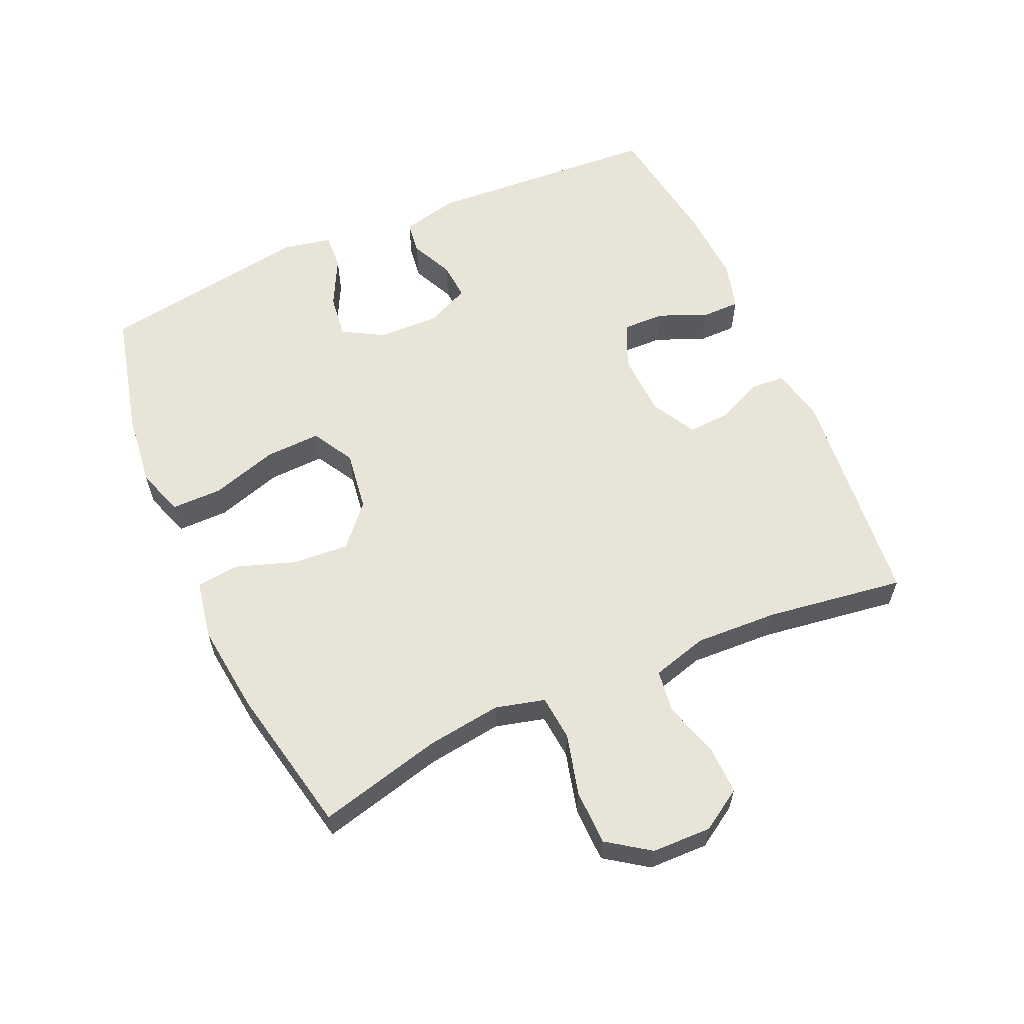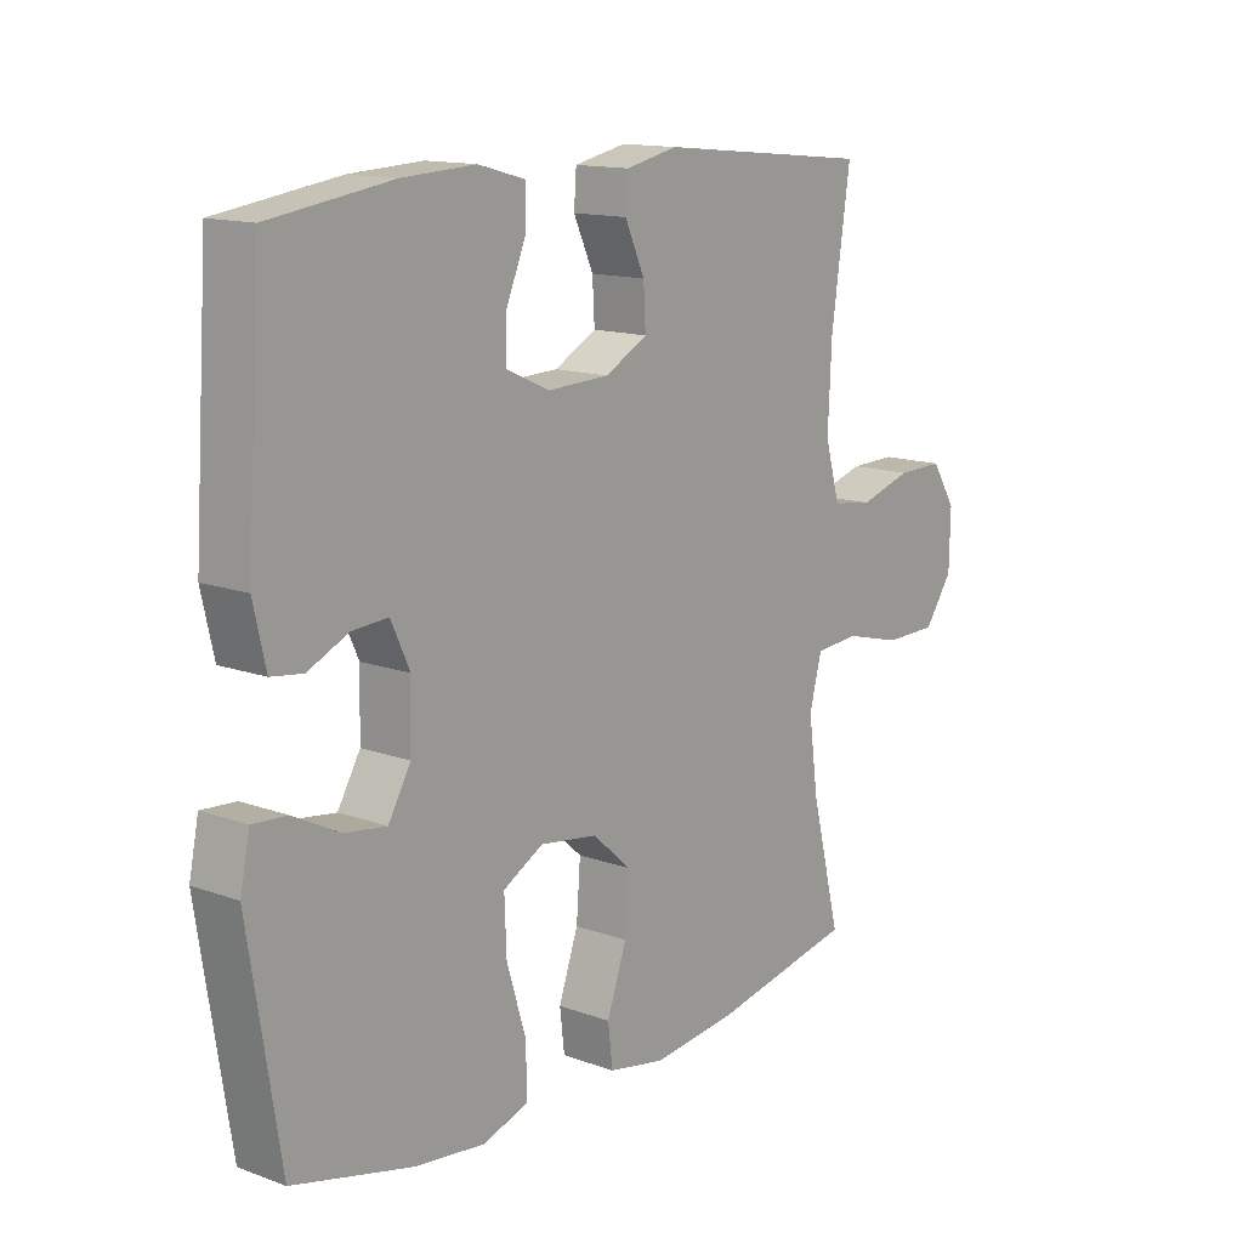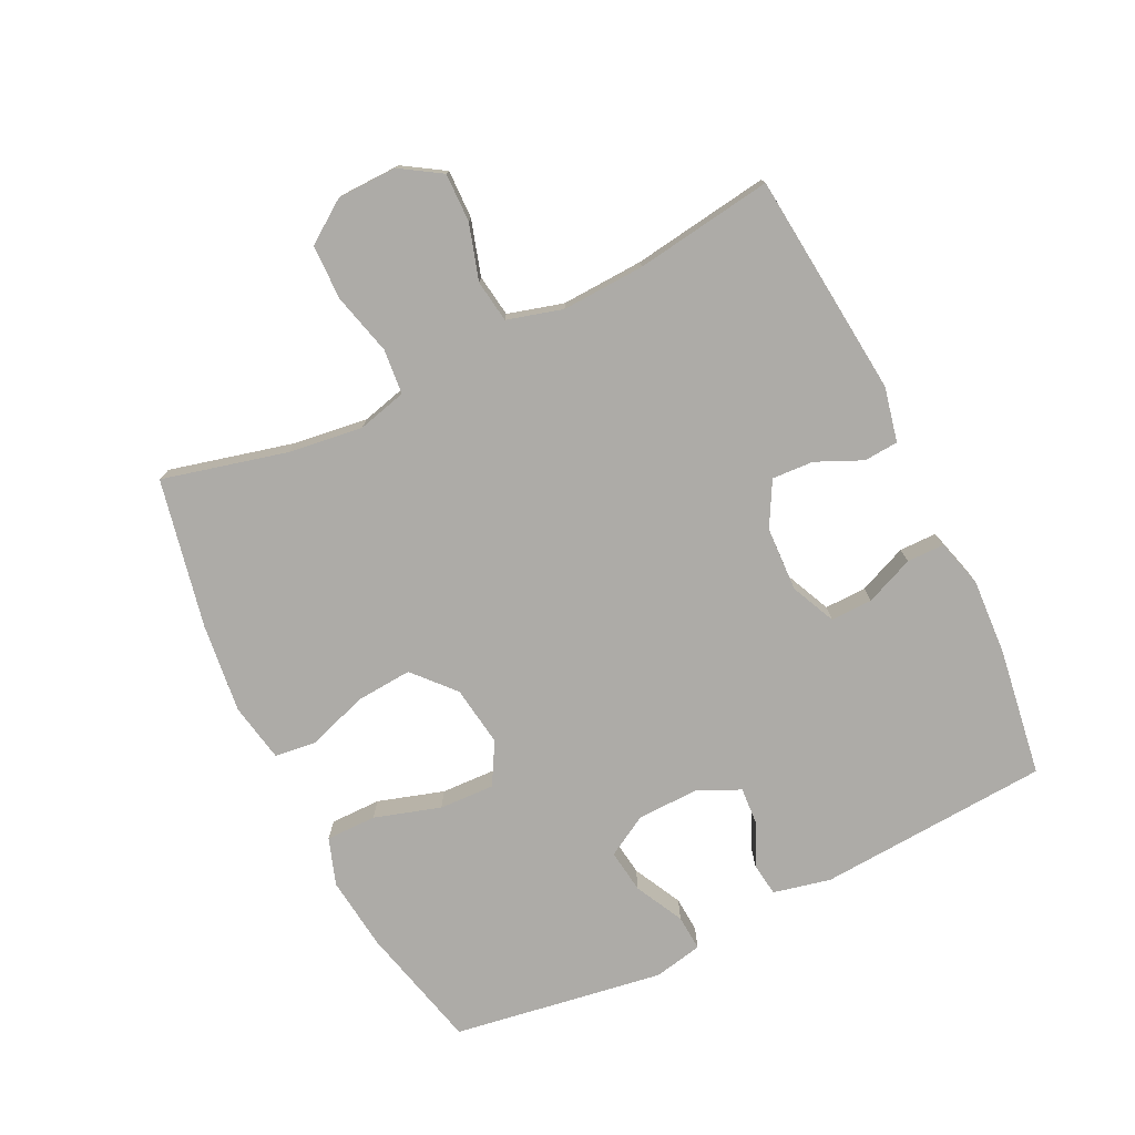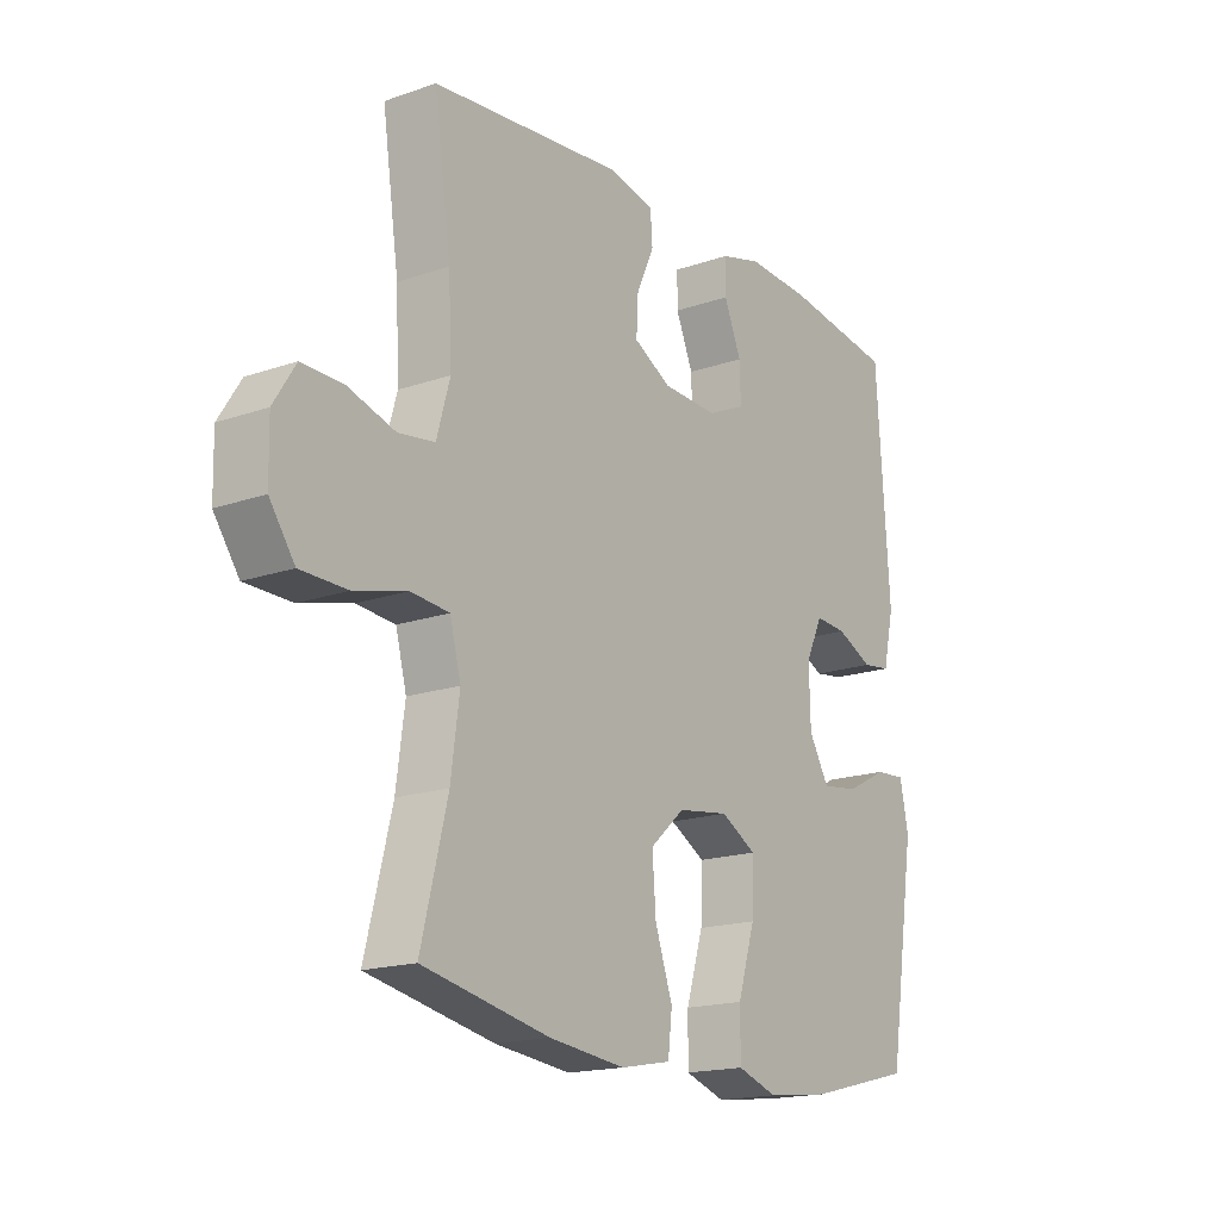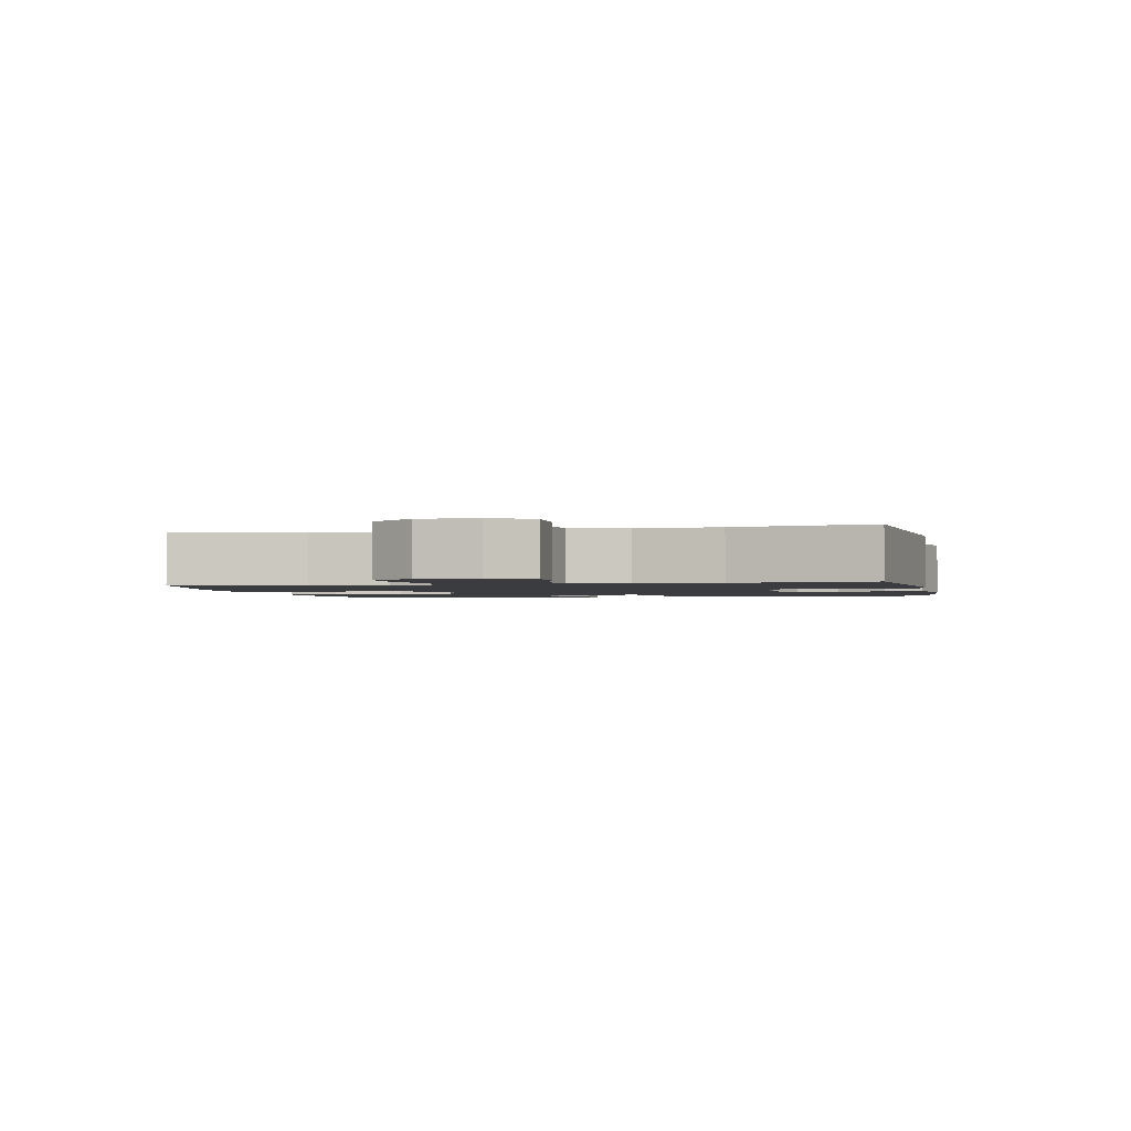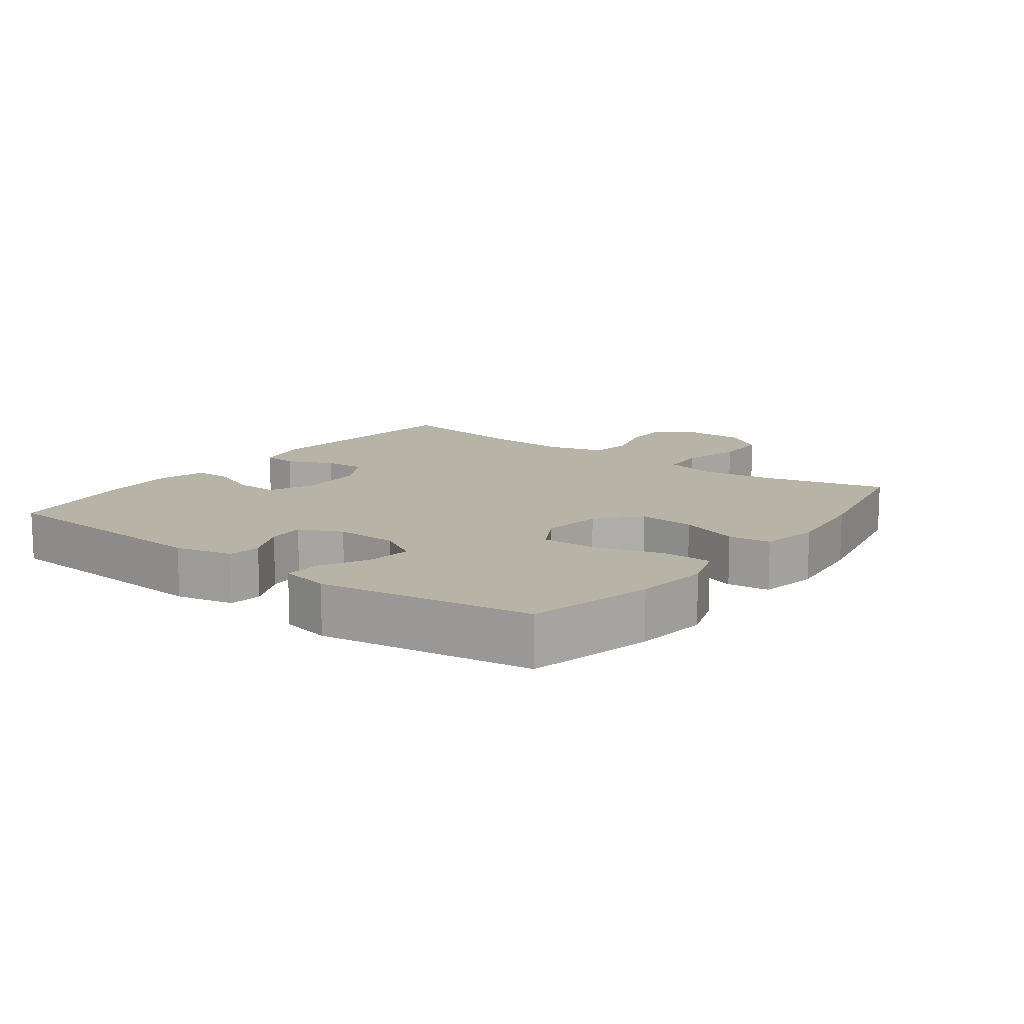
<metadata>
{"format":"obj","ext":"obj","renderer":"f3d","projection":"perspective","resolution":1024,"background":"white","views":[{"elev":60.3,"azim":-114.0,"up":"+Y"},{"elev":13.8,"azim":129.0,"up":"+Z"},{"elev":-76.4,"azim":-64.0,"up":"+Y"},{"elev":-17.3,"azim":-55.2,"up":"+Z"},{"elev":-1.9,"azim":-77.5,"up":"+Y"},{"elev":12.7,"azim":126.8,"up":"+Y"}]}
</metadata>
<code>
o path592_path592.001
v 0.579 0.0375 -0.1627
v 0.5634 0.0375 -0.08644
v 0.5077 0.0375 -0.09012
v 0.4318 0.0375 -0.1288
v 0.364 0.0375 -0.138
v 0.3272 0.0375 -0.07425
v 0.3249 0.0375 0.02176
v 0.3554 0.0375 0.0881
v 0.4136 0.0375 0.08401
v 0.4799 0.0375 0.0531
v 0.5315 0.0375 0.0601
v 0.5516 0.0375 0.1495
v 0.5276 0.0375 0.5106
v 0.3283 0.0375 0.5401
v 0.2098 0.0375 0.5467
v 0.1343 0.0375 0.526
v 0.1341 0.0375 0.4676
v 0.1658 0.0375 0.3917
v 0.1674 0.0375 0.3263
v 0.09736 0.0375 0.2946
v -0.003091 0.0375 0.2988
v -0.07196 0.0375 0.3365
v -0.06842 0.0375 0.4014
v -0.0362 0.0375 0.4728
v -0.04013 0.0375 0.5265
v -0.125 0.0375 0.545
v -0.4741 0.0375 0.5106
v -0.4432 0.0375 0.2966
v -0.4372 0.0375 0.1676
v -0.4613 0.0375 0.08115
v -0.5273 0.0375 0.07155
v -0.6132 0.0375 0.09758
v -0.6889 0.0375 0.09917
v -0.7291 0.0375 0.03554
v -0.7271 0.0375 -0.05684
v -0.6813 0.0375 -0.1222
v -0.5961 0.0375 -0.1236
v -0.5006 0.0375 -0.09905
v -0.4302 0.0375 -0.1055
v -0.4104 0.0375 -0.1821
v -0.4259 0.0375 -0.2981
v -0.4741 0.0375 -0.4914
v -0.2426 0.0375 -0.5393
v -0.1036 0.0375 -0.5556
v -0.01146 0.0375 -0.5384
v -0.003752 0.0375 -0.4726
v -0.03579 0.0375 -0.3802
v -0.04243 0.0375 -0.2923
v 0.02069 0.0375 -0.236
v 0.1147 0.0375 -0.2225
v 0.1799 0.0375 -0.2593
v 0.1766 0.0375 -0.3456
v 0.1449 0.0375 -0.4487
v 0.1448 0.0375 -0.5275
v 0.2182 0.0375 -0.5524
v 0.3336 0.0375 -0.539
v 0.5276 0.0375 -0.4914
v 0.579 -0.0375 -0.1627
v 0.5634 -0.0375 -0.08644
v 0.5077 -0.0375 -0.09012
v 0.4318 -0.0375 -0.1288
v 0.364 -0.0375 -0.138
v 0.3272 -0.0375 -0.07425
v 0.3249 -0.0375 0.02176
v 0.3554 -0.0375 0.0881
v 0.4136 -0.0375 0.08401
v 0.4799 -0.0375 0.0531
v 0.5315 -0.0375 0.0601
v 0.5516 -0.0375 0.1495
v 0.5276 -0.0375 0.5106
v 0.3283 -0.0375 0.5401
v 0.2098 -0.0375 0.5467
v 0.1343 -0.0375 0.526
v 0.1341 -0.0375 0.4676
v 0.1658 -0.0375 0.3917
v 0.1674 -0.0375 0.3263
v 0.09736 -0.0375 0.2946
v -0.003091 -0.0375 0.2988
v -0.07196 -0.0375 0.3365
v -0.06842 -0.0375 0.4014
v -0.0362 -0.0375 0.4728
v -0.04013 -0.0375 0.5265
v -0.125 -0.0375 0.545
v -0.4741 -0.0375 0.5106
v -0.4432 -0.0375 0.2966
v -0.4372 -0.0375 0.1676
v -0.4613 -0.0375 0.08115
v -0.5273 -0.0375 0.07155
v -0.6132 -0.0375 0.09758
v -0.6889 -0.0375 0.09917
v -0.7291 -0.0375 0.03554
v -0.7271 -0.0375 -0.05684
v -0.6813 -0.0375 -0.1222
v -0.5961 -0.0375 -0.1236
v -0.5006 -0.0375 -0.09905
v -0.4302 -0.0375 -0.1055
v -0.4104 -0.0375 -0.1821
v -0.4259 -0.0375 -0.2981
v -0.4741 -0.0375 -0.4914
v -0.2426 -0.0375 -0.5393
v -0.1036 -0.0375 -0.5556
v -0.01146 -0.0375 -0.5384
v -0.003752 -0.0375 -0.4726
v -0.03579 -0.0375 -0.3802
v -0.04243 -0.0375 -0.2923
v 0.02069 -0.0375 -0.236
v 0.1147 -0.0375 -0.2225
v 0.1799 -0.0375 -0.2593
v 0.1766 -0.0375 -0.3456
v 0.1449 -0.0375 -0.4487
v 0.1448 -0.0375 -0.5275
v 0.2182 -0.0375 -0.5524
v 0.3336 -0.0375 -0.539
v 0.5276 -0.0375 -0.4914
v 0.579 0.0375 -0.1627
v 0.5634 0.0375 -0.08644
v 0.5634 0.0375 -0.08644
v 0.5077 0.0375 -0.09012
v 0.5315 0.0375 0.0601
v 0.5315 0.0375 0.0601
v 0.5516 0.0375 0.1495
v 0.5276 0.0375 -0.4914
v 0.5276 0.0375 -0.4914
v 0.4799 0.0375 0.0531
v 0.5276 0.0375 0.5106
v 0.5276 0.0375 0.5106
v 0.4318 0.0375 -0.1288
v 0.4136 0.0375 0.08401
v 0.3336 0.0375 -0.539
v 0.3283 0.0375 0.5401
v 0.364 0.0375 -0.138
v 0.364 0.0375 -0.138
v 0.3554 0.0375 0.0881
v 0.3554 0.0375 0.0881
v 0.3272 0.0375 -0.07425
v 0.3249 0.0375 0.02176
v 0.2182 0.0375 -0.5524
v 0.2098 0.0375 0.5467
v 0.1448 0.0375 -0.5275
v 0.1448 0.0375 -0.5275
v 0.1799 0.0375 -0.2593
v 0.1799 0.0375 -0.2593
v 0.1766 0.0375 -0.3456
v 0.1658 0.0375 0.3917
v 0.1674 0.0375 0.3263
v 0.1674 0.0375 0.3263
v 0.1343 0.0375 0.526
v 0.1343 0.0375 0.526
v 0.1147 0.0375 -0.2225
v 0.1449 0.0375 -0.4487
v 0.09736 0.0375 0.2946
v 0.1341 0.0375 0.4676
v 0.02069 0.0375 -0.236
v -0.003091 0.0375 0.2988
v -0.04243 0.0375 -0.2923
v -0.07196 0.0375 0.3365
v -0.07196 0.0375 0.3365
v -0.01146 0.0375 -0.5384
v -0.01146 0.0375 -0.5384
v -0.003752 0.0375 -0.4726
v -0.03579 0.0375 -0.3802
v -0.1036 0.0375 -0.5556
v -0.06842 0.0375 0.4014
v -0.0362 0.0375 0.4728
v -0.04013 0.0375 0.5265
v -0.04013 0.0375 0.5265
v -0.125 0.0375 0.545
v -0.2426 0.0375 -0.5393
v -0.4741 0.0375 -0.4914
v -0.4741 0.0375 -0.4914
v -0.4259 0.0375 -0.2981
v -0.4104 0.0375 -0.1821
v -0.4302 0.0375 -0.1055
v -0.4302 0.0375 -0.1055
v -0.5006 0.0375 -0.09905
v -0.4372 0.0375 0.1676
v -0.4613 0.0375 0.08115
v -0.4613 0.0375 0.08115
v -0.4432 0.0375 0.2966
v -0.4741 0.0375 0.5106
v -0.4741 0.0375 0.5106
v -0.5273 0.0375 0.07155
v -0.5961 0.0375 -0.1236
v -0.6132 0.0375 0.09758
v -0.6813 0.0375 -0.1222
v -0.6889 0.0375 0.09917
v -0.7271 0.0375 -0.05684
v -0.7291 0.0375 0.03554
v 0.579 -0.0375 -0.1627
v 0.5634 -0.0375 -0.08644
v 0.5634 -0.0375 -0.08644
v 0.5077 -0.0375 -0.09012
v 0.5315 -0.0375 0.0601
v 0.5315 -0.0375 0.0601
v 0.5516 -0.0375 0.1495
v 0.5276 -0.0375 -0.4914
v 0.5276 -0.0375 -0.4914
v 0.4799 -0.0375 0.0531
v 0.5276 -0.0375 0.5106
v 0.5276 -0.0375 0.5106
v 0.4318 -0.0375 -0.1288
v 0.4136 -0.0375 0.08401
v 0.3336 -0.0375 -0.539
v 0.3283 -0.0375 0.5401
v 0.364 -0.0375 -0.138
v 0.364 -0.0375 -0.138
v 0.3554 -0.0375 0.0881
v 0.3554 -0.0375 0.0881
v 0.3272 -0.0375 -0.07425
v 0.3249 -0.0375 0.02176
v 0.2182 -0.0375 -0.5524
v 0.2098 -0.0375 0.5467
v 0.1448 -0.0375 -0.5275
v 0.1448 -0.0375 -0.5275
v 0.1799 -0.0375 -0.2593
v 0.1799 -0.0375 -0.2593
v 0.1766 -0.0375 -0.3456
v 0.1658 -0.0375 0.3917
v 0.1674 -0.0375 0.3263
v 0.1674 -0.0375 0.3263
v 0.1343 -0.0375 0.526
v 0.1343 -0.0375 0.526
v 0.1147 -0.0375 -0.2225
v 0.1449 -0.0375 -0.4487
v 0.09736 -0.0375 0.2946
v 0.1341 -0.0375 0.4676
v 0.02069 -0.0375 -0.236
v -0.003091 -0.0375 0.2988
v -0.04243 -0.0375 -0.2923
v -0.07196 -0.0375 0.3365
v -0.07196 -0.0375 0.3365
v -0.01146 -0.0375 -0.5384
v -0.01146 -0.0375 -0.5384
v -0.003752 -0.0375 -0.4726
v -0.03579 -0.0375 -0.3802
v -0.1036 -0.0375 -0.5556
v -0.06842 -0.0375 0.4014
v -0.0362 -0.0375 0.4728
v -0.04013 -0.0375 0.5265
v -0.04013 -0.0375 0.5265
v -0.125 -0.0375 0.545
v -0.2426 -0.0375 -0.5393
v -0.4741 -0.0375 -0.4914
v -0.4741 -0.0375 -0.4914
v -0.4259 -0.0375 -0.2981
v -0.4104 -0.0375 -0.1821
v -0.4302 -0.0375 -0.1055
v -0.4302 -0.0375 -0.1055
v -0.5006 -0.0375 -0.09905
v -0.4372 -0.0375 0.1676
v -0.4613 -0.0375 0.08115
v -0.4613 -0.0375 0.08115
v -0.4432 -0.0375 0.2966
v -0.4741 -0.0375 0.5106
v -0.4741 -0.0375 0.5106
v -0.5273 -0.0375 0.07155
v -0.5961 -0.0375 -0.1236
v -0.6132 -0.0375 0.09758
v -0.6813 -0.0375 -0.1222
v -0.6889 -0.0375 0.09917
v -0.7271 -0.0375 -0.05684
v -0.7291 -0.0375 0.03554
f 227 247 229
f 195 207 202
f 251 249 247
f 201 189 192
f 195 219 207
f 204 195 199
f 189 201 196
f 239 241 238
f 229 242 235
f 228 250 251
f 242 245 243
f 219 225 207
f 257 261 259
f 207 225 210
f 209 215 205
f 195 198 193
f 225 223 210
f 234 236 232
f 236 235 242
f 195 202 198
f 250 230 253
f 226 212 221
f 228 223 225
f 224 203 217
f 251 247 228
f 247 246 229
f 223 215 209
f 245 229 246
f 242 229 245
f 249 256 257
f 253 241 254
f 258 257 256
f 204 219 195
f 218 219 204
f 212 218 204
f 237 253 230
f 261 257 258
f 230 250 228
f 238 241 237
f 235 236 234
f 210 223 209
f 228 247 227
f 211 224 213
f 241 253 237
f 217 205 215
f 262 261 258
f 228 227 223
f 201 205 196
f 196 205 203
f 260 262 258
f 203 205 217
f 203 224 211
f 218 212 226
f 256 249 251
f 192 189 190
f 1 117 191 58
f 2 3 60 59
f 120 12 69 194
f 123 1 58 197
f 10 11 68 67
f 12 126 200 69
f 3 4 61 60
f 9 10 67 66
f 56 57 114 113
f 13 14 71 70
f 4 132 206 61
f 134 9 66 208
f 5 6 63 62
f 7 8 65 64
f 55 56 113 112
f 14 15 72 71
f 6 7 64 63
f 140 55 112 214
f 142 52 109 216
f 18 146 220 75
f 15 148 222 72
f 50 51 108 107
f 53 54 111 110
f 52 53 110 109
f 19 20 77 76
f 17 18 75 74
f 16 17 74 73
f 49 50 107 106
f 20 21 78 77
f 48 49 106 105
f 21 157 231 78
f 159 46 103 233
f 46 47 104 103
f 44 45 102 101
f 47 48 105 104
f 23 24 81 80
f 24 166 240 81
f 25 26 83 82
f 22 23 80 79
f 43 44 101 100
f 170 43 100 244
f 41 42 99 98
f 40 41 98 97
f 174 40 97 248
f 38 39 96 95
f 29 178 252 86
f 28 29 86 85
f 181 28 85 255
f 26 27 84 83
f 30 31 88 87
f 37 38 95 94
f 31 32 89 88
f 36 37 94 93
f 32 33 90 89
f 35 36 93 92
f 34 35 92 91
f 33 34 91 90
f 153 155 173
f 121 128 133
f 177 173 175
f 127 118 115
f 121 133 145
f 130 125 121
f 115 122 127
f 165 164 167
f 155 161 168
f 154 177 176
f 168 169 171
f 145 133 151
f 183 185 187
f 133 136 151
f 135 131 141
f 121 119 124
f 151 136 149
f 160 158 162
f 162 168 161
f 121 124 128
f 176 179 156
f 152 147 138
f 154 151 149
f 150 143 129
f 177 154 173
f 173 155 172
f 149 135 141
f 171 172 155
f 168 171 155
f 175 183 182
f 179 180 167
f 184 182 183
f 130 121 145
f 144 130 145
f 138 130 144
f 163 156 179
f 187 184 183
f 156 154 176
f 164 163 167
f 161 160 162
f 136 135 149
f 154 153 173
f 137 139 150
f 167 163 179
f 143 141 131
f 188 184 187
f 154 149 153
f 127 122 131
f 122 129 131
f 186 184 188
f 129 143 131
f 129 137 150
f 144 152 138
f 182 177 175
f 118 116 115

</code>
